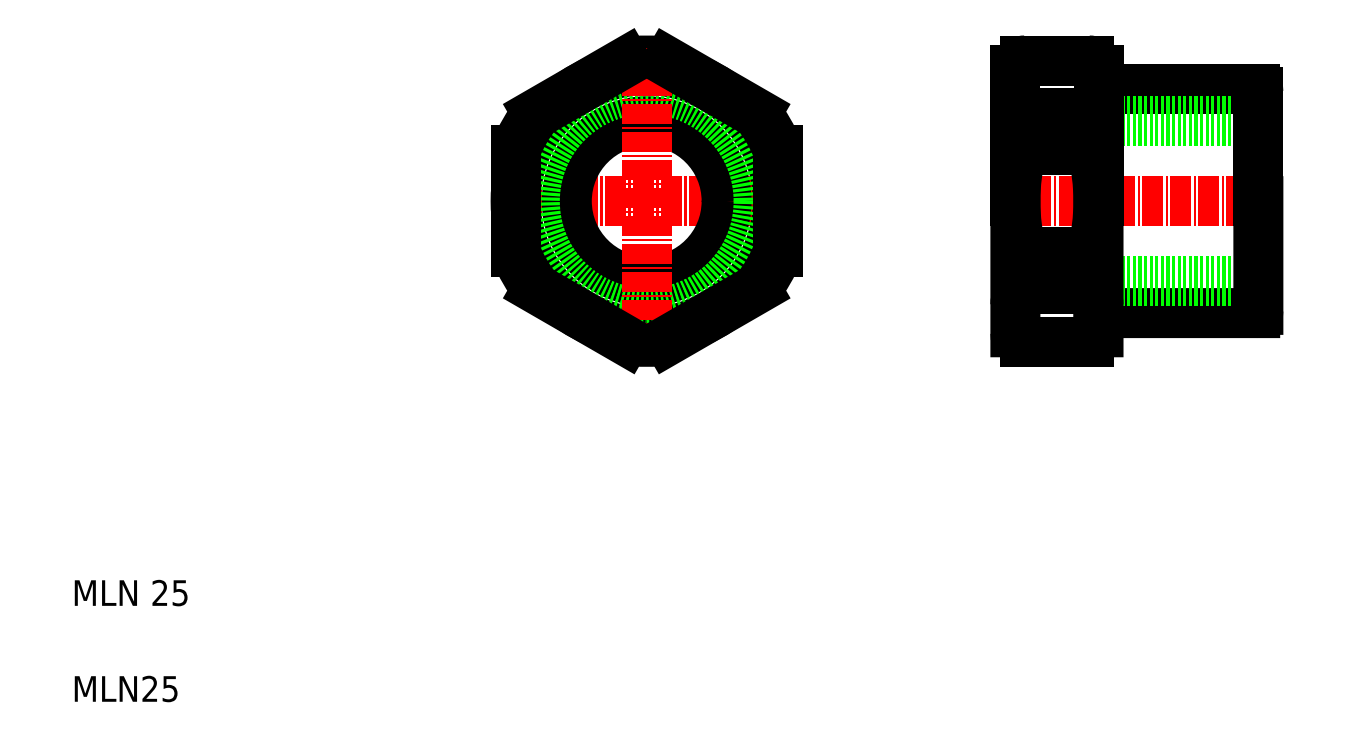
<metadata>
{"format":"dxf","ext":"dxf","renderer":"ezdxf+matplotlib","layout":"modelspace","background":"white","min_lineweight":24,"dpi":150}
</metadata>
<code>
0
SECTION
2
ENTITIES
0
TEXT
8
0
10
10
20
25
30
0
40
4
1
MLN 25
0
TEXT
8
0
10
10
20
10
30
0
40
4
1
MLN25
0
LINE
8
CENTER
10
75.93
20
88.29
30
0
11
123.9
21
88.29
31
0
0
ARC
8
0
10
99.93
20
88.29
30
0
40
22
50
261.3
51
278.7
0
ARC
8
0
10
99.93
20
88.29
30
0
40
22
50
81.28
51
98.72
0
CIRCLE
8
0
10
99.93
20
88.29
30
0
40
20.5
0
CIRCLE
8
0
10
99.93
20
88.29
30
0
40
12.5
0
CIRCLE
8
0
10
99.93
20
88.29
30
0
40
17.5
0
LINE
8
CENTER
10
99.93
20
112.3
30
0
11
99.93
21
64.29
31
0
0
ARC
8
0
10
99.93
20
88.29
30
0
40
22
50
141.3
51
158.7
0
LINE
8
0
10
96.59
20
110
30
0
11
82.76
21
102
31
0
0
ARC
8
0
10
99.93
20
88.29
30
0
40
22
50
201.3
51
218.7
0
LINE
8
0
10
82.76
20
74.53
30
0
11
96.59
21
66.54
31
0
0
LINE
8
0
10
79.43
20
96.27
30
0
11
79.43
21
80.3
31
0
0
LINE
8
0
10
117.1
20
102
30
0
11
103.3
21
110
31
0
0
ARC
8
0
10
99.93
20
88.29
30
0
40
22
50
21.28
51
38.72
0
ARC
8
0
10
99.93
20
88.29
30
0
40
22
50
321.3
51
338.7
0
LINE
8
0
10
103.3
20
66.54
30
0
11
117.1
21
74.53
31
0
0
LINE
8
0
10
120.4
20
80.3
30
0
11
120.4
21
96.27
31
0
0
LINE
8
CENTER
10
155.6
20
88.29
30
0
11
197.6
21
88.29
31
0
0
LINE
8
0
10
170.6
20
105.8
30
0
11
195.1
21
105.8
31
0
0
LINE
8
0
10
170.6
20
70.79
30
0
11
195.1
21
70.79
31
0
0
LINE
8
0
10
157.6
20
100.8
30
0
11
195.6
21
100.8
31
0
0
LINE
8
0
10
157.6
20
75.79
30
0
11
195.6
21
75.79
31
0
0
ARC
8
0
10
166.9
20
104.5
30
0
40
3.678
50
317.6
51
1.55e-12
0
ARC
8
0
10
161.2
20
104.5
30
0
40
3.594
50
180
51
223.6
0
LINE
8
0
10
170.6
20
88.29
30
0
11
170.6
21
108.8
31
0
0
LINE
8
0
10
157.6
20
88.29
30
0
11
157.6
21
108.8
31
0
0
LINE
8
0
10
169.6
20
74.52
30
0
11
169.6
21
80.3
31
0
0
LINE
8
0
10
158.6
20
74.52
30
0
11
158.6
21
80.3
31
0
0
LINE
8
0
10
170.6
20
88.29
30
0
11
170.6
21
67.79
31
0
0
LINE
8
0
10
157.6
20
88.29
30
0
11
157.6
21
67.79
31
0
0
LINE
8
0
10
158.6
20
74.52
30
0
11
169.6
21
74.52
31
0
0
LINE
8
0
10
159.1
20
66.29
30
0
11
169.1
21
66.29
31
0
0
ARC
8
0
10
159.1
20
67.79
30
0
40
1.5
50
180
51
270
0
ARC
8
0
10
161.2
20
72.05
30
0
40
3.594
50
136.4
51
180
0
ARC
8
0
10
169.1
20
67.79
30
0
40
1.5
50
270
51
0
0
ARC
8
0
10
167
20
72.05
30
0
40
3.598
50
1.584e-12
51
43.54
0
LINE
8
0
10
167.1
20
75.79
30
0
11
167.1
21
75.79
31
0
0
LINE
8
0
10
158.6
20
96.27
30
0
11
169.6
21
96.27
31
0
0
LINE
8
0
10
158.6
20
102
30
0
11
169.6
21
102
31
0
0
LINE
8
0
10
158.6
20
80.3
30
0
11
169.6
21
80.3
31
0
0
ARC
8
0
10
190.2
20
88.29
30
0
40
32.65
50
165.8
51
194.2
0
LINE
8
0
10
158.6
20
102
30
0
11
158.6
21
96.27
31
0
0
ARC
8
0
10
137.9
20
88.29
30
0
40
32.65
50
345.8
51
14.15
0
LINE
8
0
10
169.6
20
102
30
0
11
169.6
21
96.27
31
0
0
LINE
8
0
10
176.6
20
75.79
30
0
11
176.6
21
75.79
31
0
0
LINE
8
0
10
159.1
20
110.3
30
0
11
169.1
21
110.3
31
0
0
ARC
8
0
10
159.1
20
108.8
30
0
40
1.5
50
90
51
180
0
ARC
8
0
10
169.1
20
108.8
30
0
40
1.5
50
0
51
90
0
LINE
8
0
10
195.6
20
88.29
30
0
11
195.6
21
105.3
31
0
0
LINE
8
0
10
195.6
20
88.29
30
0
11
195.6
21
71.29
31
0
0
ARC
8
0
10
195.1
20
71.29
30
0
40
0.5
50
270
51
0
0
ARC
8
0
10
195.1
20
105.3
30
0
40
0.5
50
0
51
90
0
ENDSEC
0
EOF

</code>
